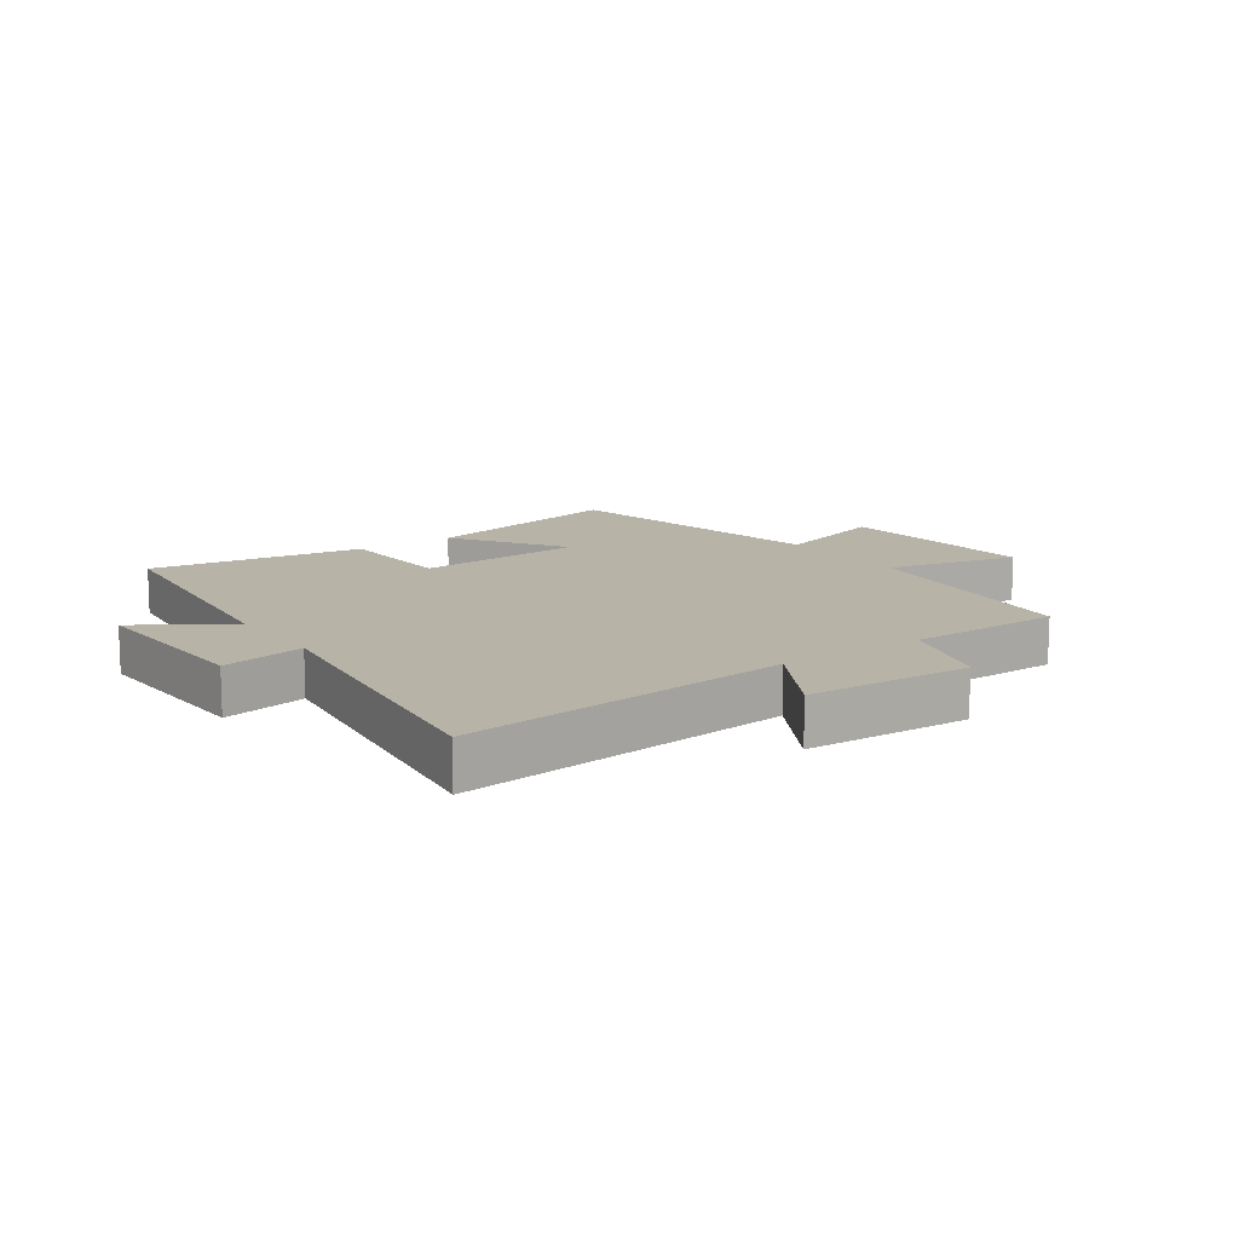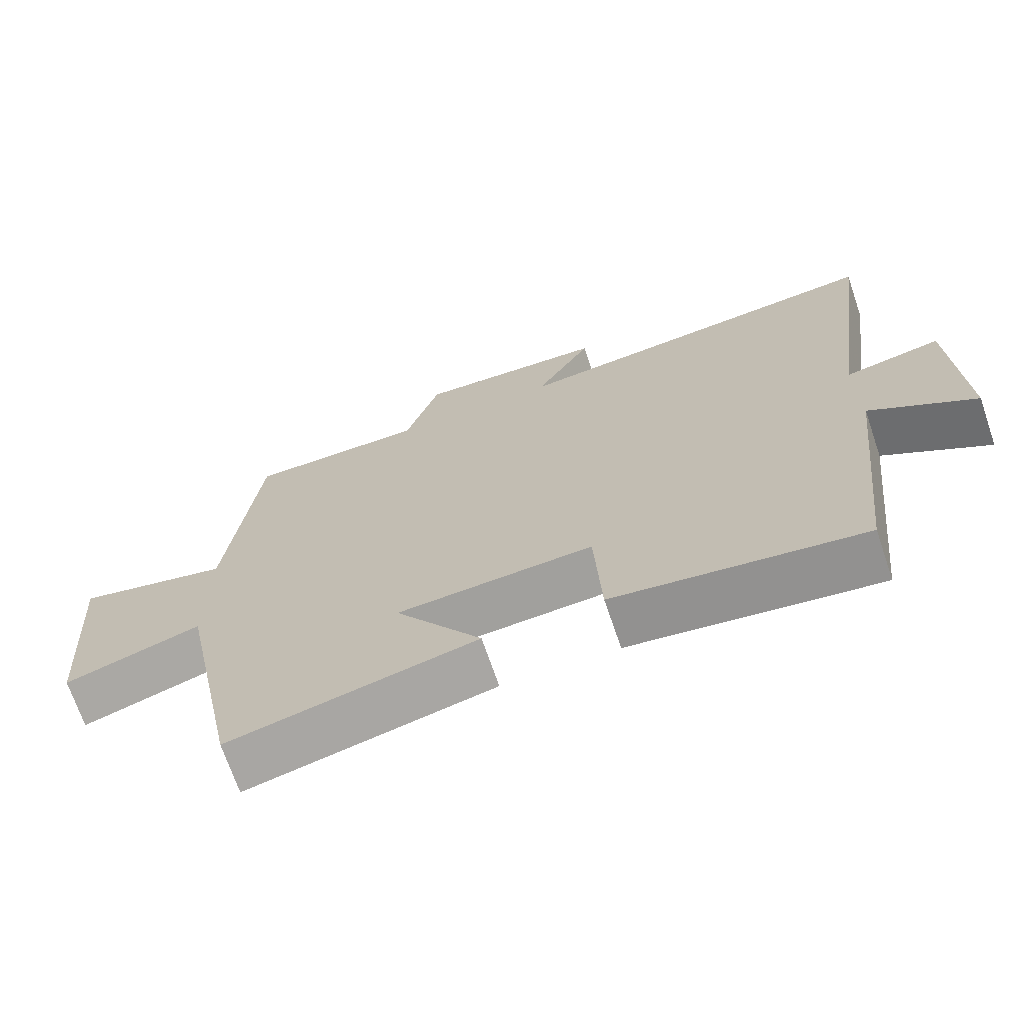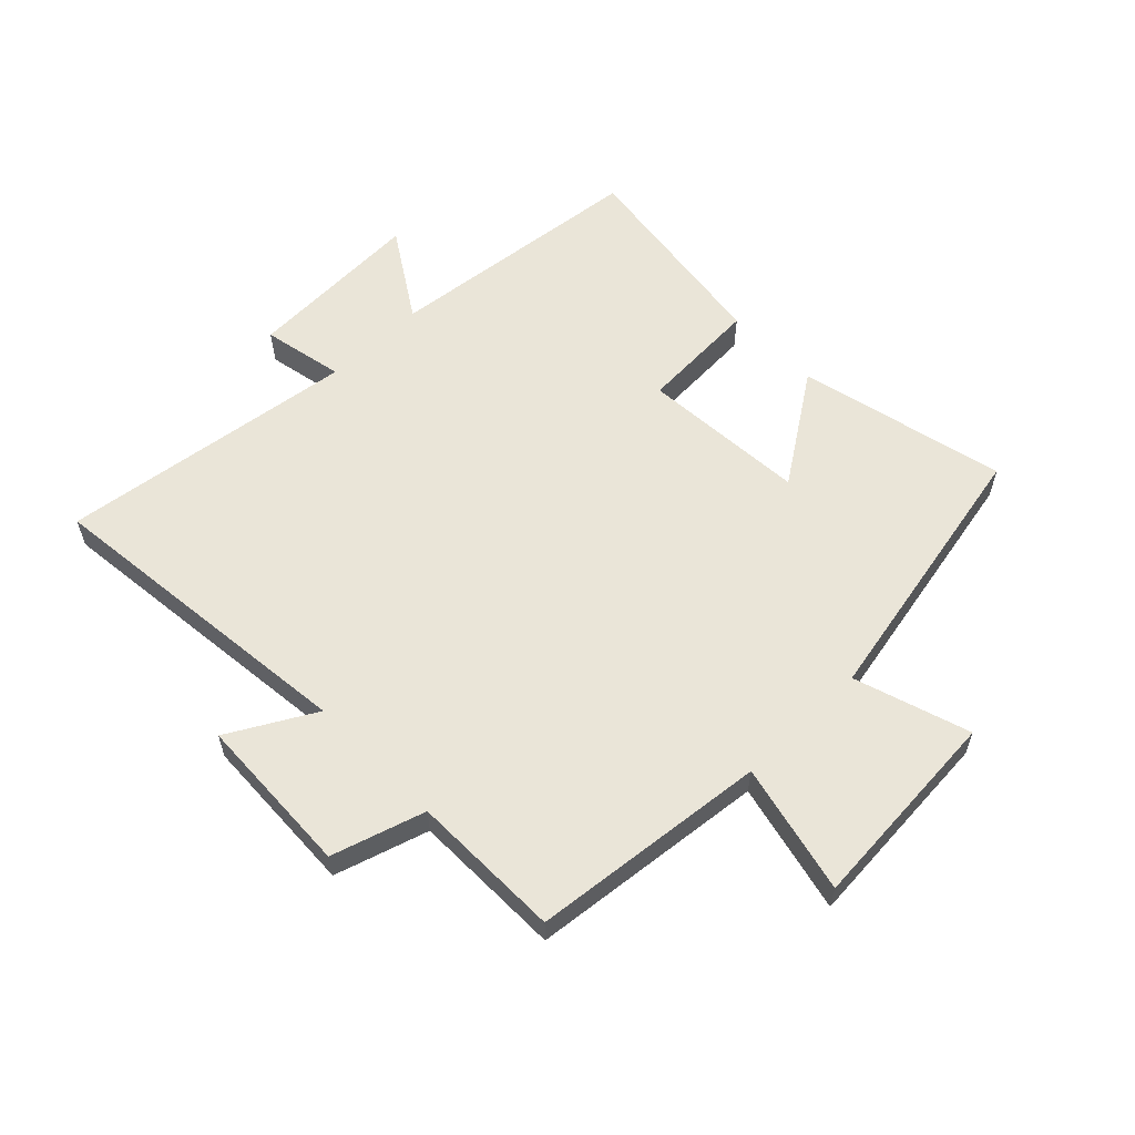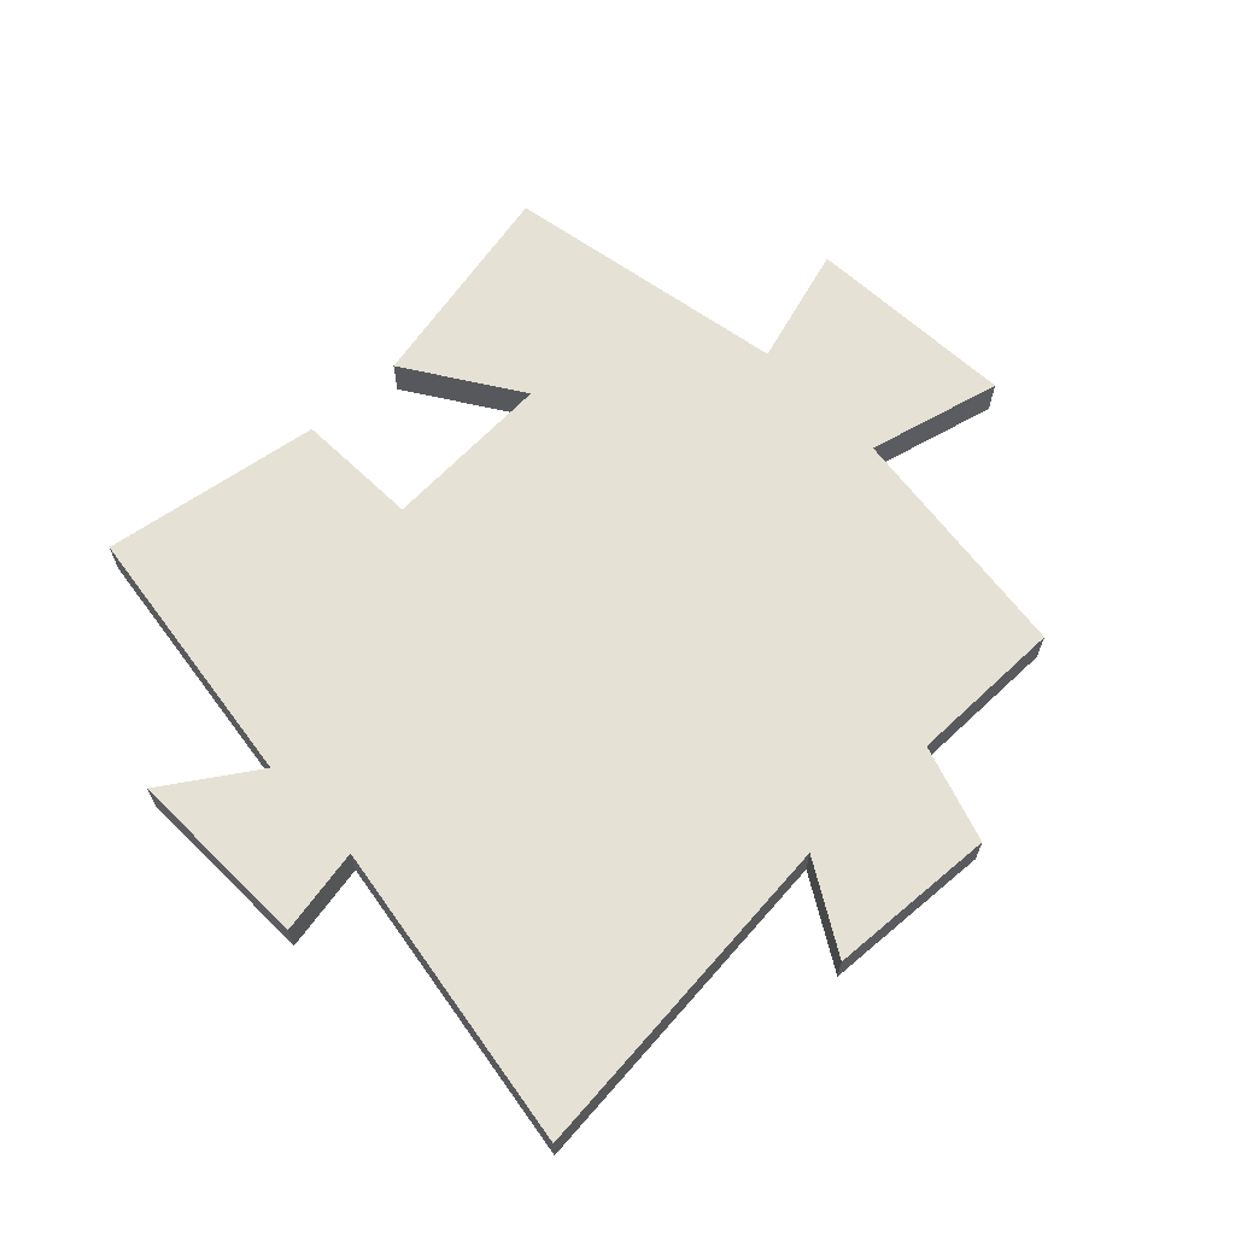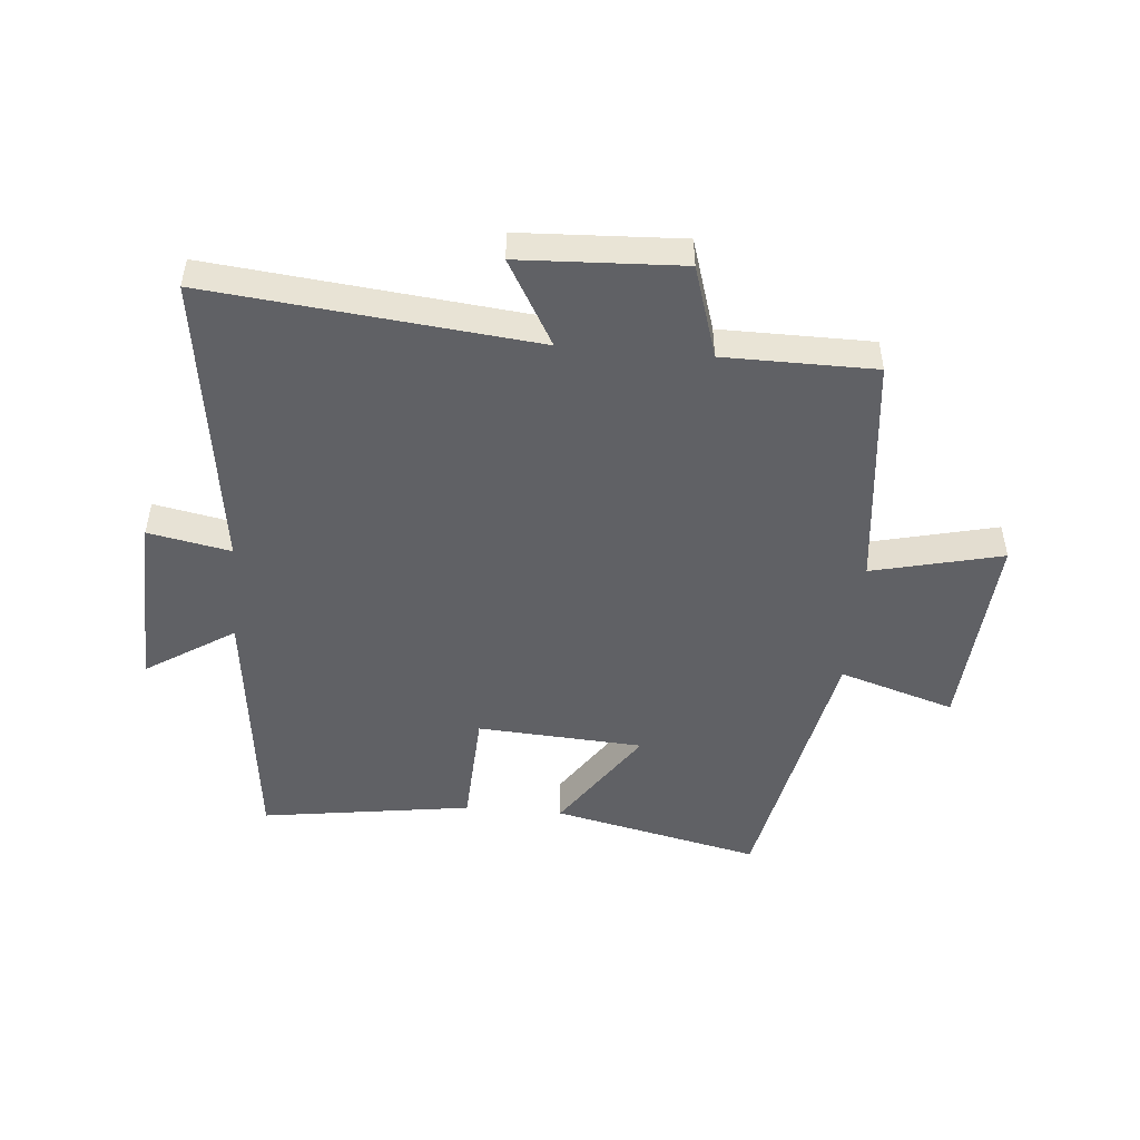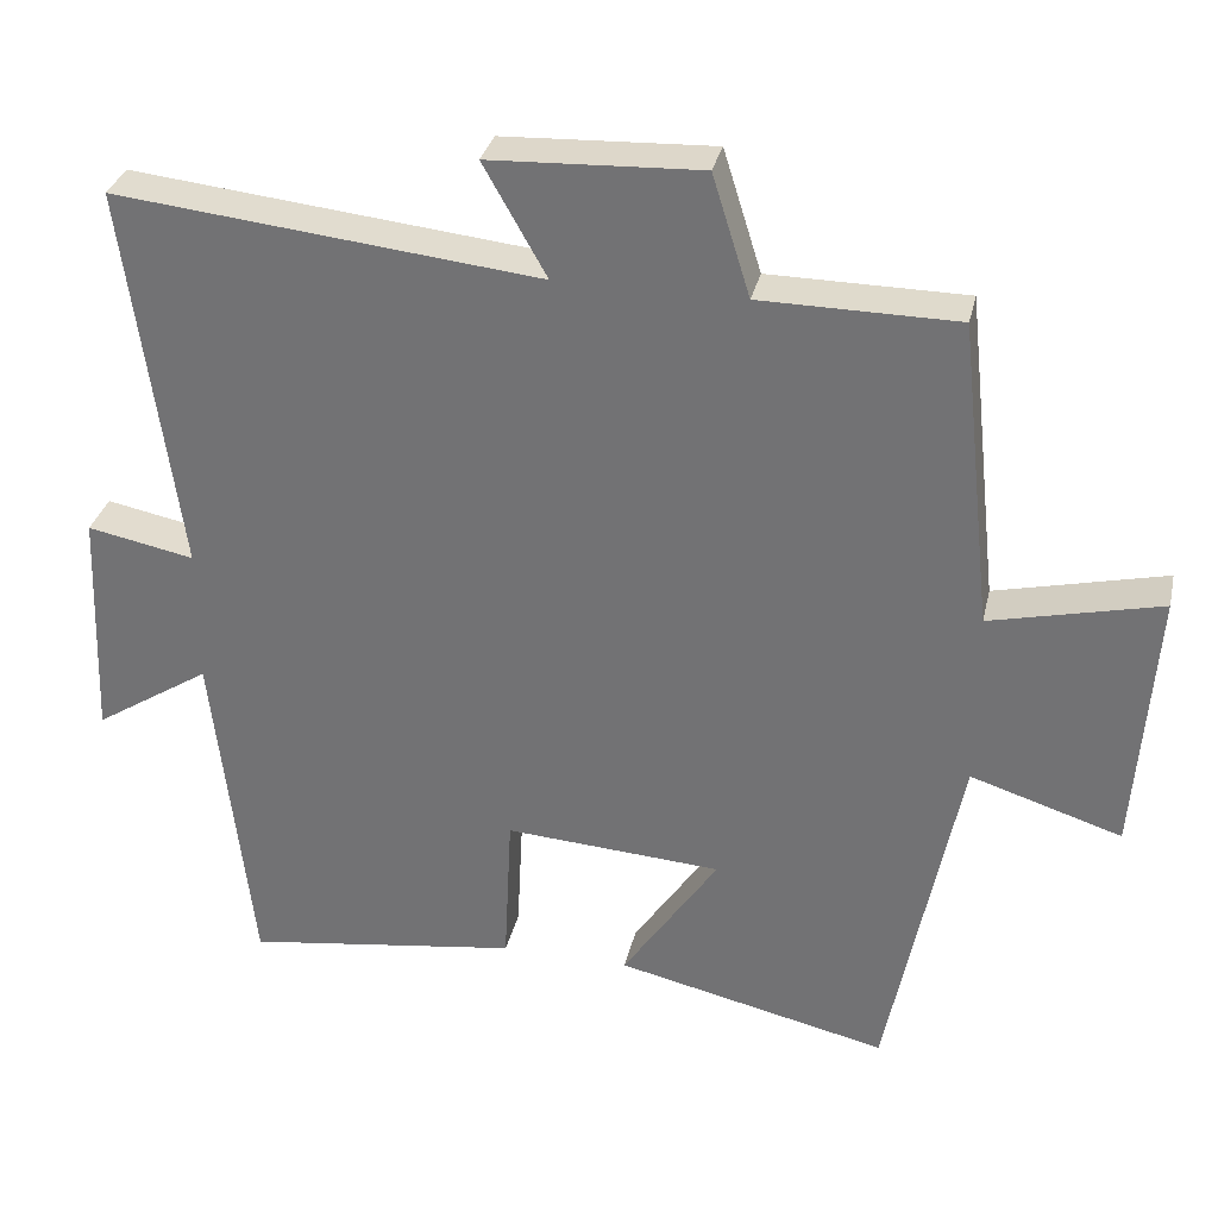
<metadata>
{"format":"obj","ext":"obj","renderer":"f3d","projection":"perspective","resolution":1024,"background":"white","views":[{"elev":12.8,"azim":-35.0,"up":"+Y"},{"elev":-70.1,"azim":-161.2,"up":"+Z"},{"elev":58.7,"azim":45.6,"up":"+Y"},{"elev":64.6,"azim":-43.0,"up":"+Y"},{"elev":-48.6,"azim":-4.9,"up":"+Y"},{"elev":32.2,"azim":12.6,"up":"+Z"}]}
</metadata>
<code>
v -0.451 0.07 -0.55
v -0.5 0.07 -0.114
v -0.648 0.07 -0.209
v -0.636 0.07 0.089
v -0.5 0.07 0.062
v -0.567 0.07 0.557
v -0.029 0.07 0.5
v -0.109 0.07 0.642
v 0.159 0.07 0.654
v 0.207 0.07 0.5
v 0.457 0.07 0.498
v 0.5 0.07 0.106
v 0.716 0.07 0.157
v 0.692 0.07 -0.183
v 0.5 0.07 -0.122
v 0.409 0.07 -0.579
v 0.063 0.07 -0.5
v 0.185 0.07 -0.319
v -0.091 0.07 -0.301
v -0.101 0.07 -0.5
v -0.451 0 -0.55
v -0.5 0 -0.114
v -0.648 0 -0.209
v -0.636 0 0.089
v -0.5 0 0.062
v -0.567 0 0.557
v -0.029 0 0.5
v -0.109 0 0.642
v 0.159 0 0.654
v 0.207 0 0.5
v 0.457 0 0.498
v 0.5 0 0.106
v 0.716 0 0.157
v 0.692 0 -0.183
v 0.5 0 -0.122
v 0.409 0 -0.579
v 0.063 0 -0.5
v 0.185 0 -0.319
v -0.091 0 -0.301
v -0.101 0 -0.5
f 19 20 1 2
f 18 19 2
f 15 16 17 18
f 15 18 2
f 12 13 14 15
f 10 11 12 15
f 10 15 2
f 7 8 9 10
f 7 10 2 3
f 5 6 7
f 5 7 3
f 3 4 5
f 22 21 40 39
f 22 39 38
f 38 37 36 35
f 22 38 35
f 35 34 33 32
f 35 32 31 30
f 22 35 30
f 30 29 28 27
f 23 22 30 27
f 27 26 25
f 23 27 25
f 25 24 23
f 1 21 22 2
f 2 22 23 3
f 3 23 24 4
f 4 24 25 5
f 5 25 26 6
f 6 26 27 7
f 7 27 28 8
f 8 28 29 9
f 9 29 30 10
f 10 30 31 11
f 11 31 32 12
f 12 32 33 13
f 13 33 34 14
f 14 34 35 15
f 15 35 36 16
f 16 36 37 17
f 17 37 38 18
f 18 38 39 19
f 19 39 40 20
f 20 40 21 1

</code>
